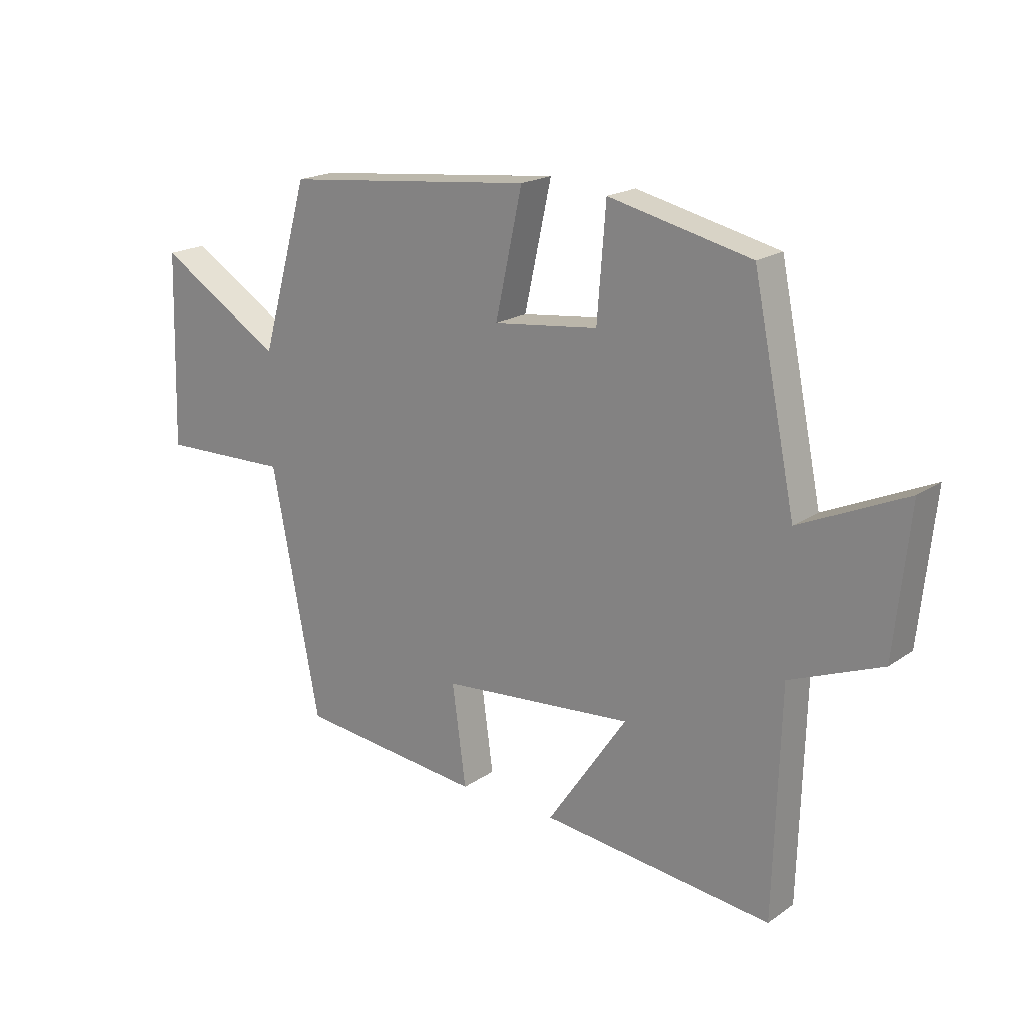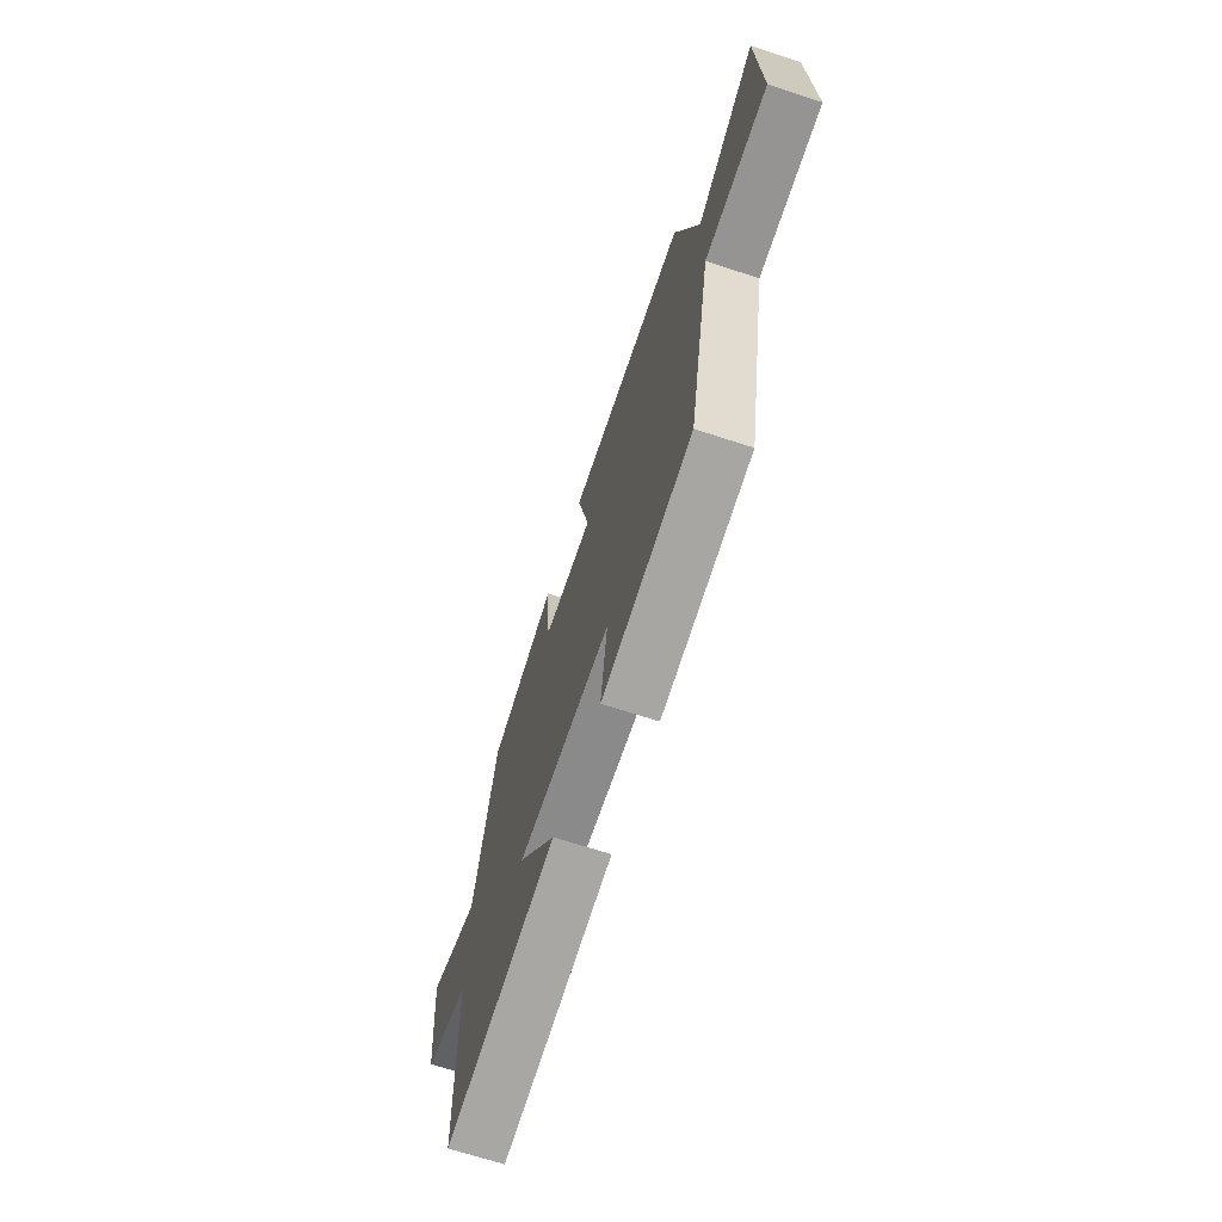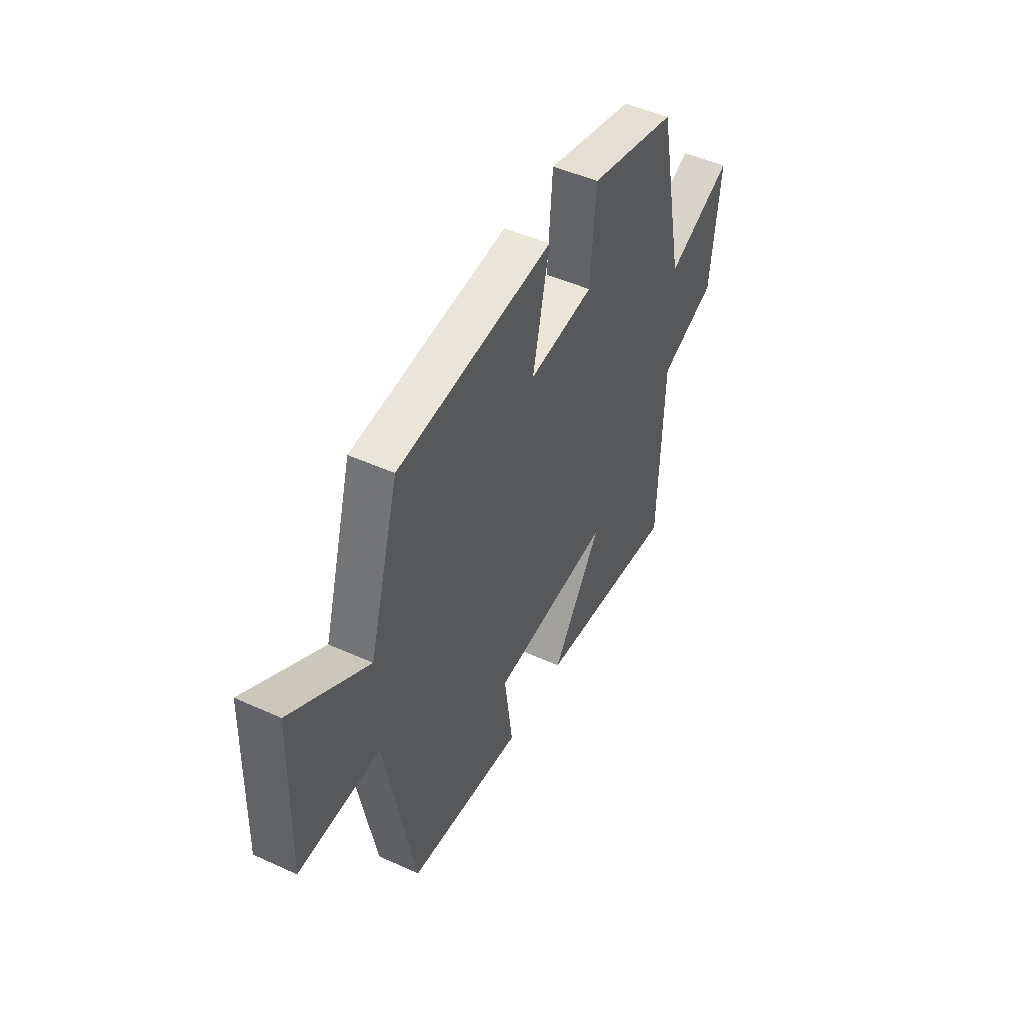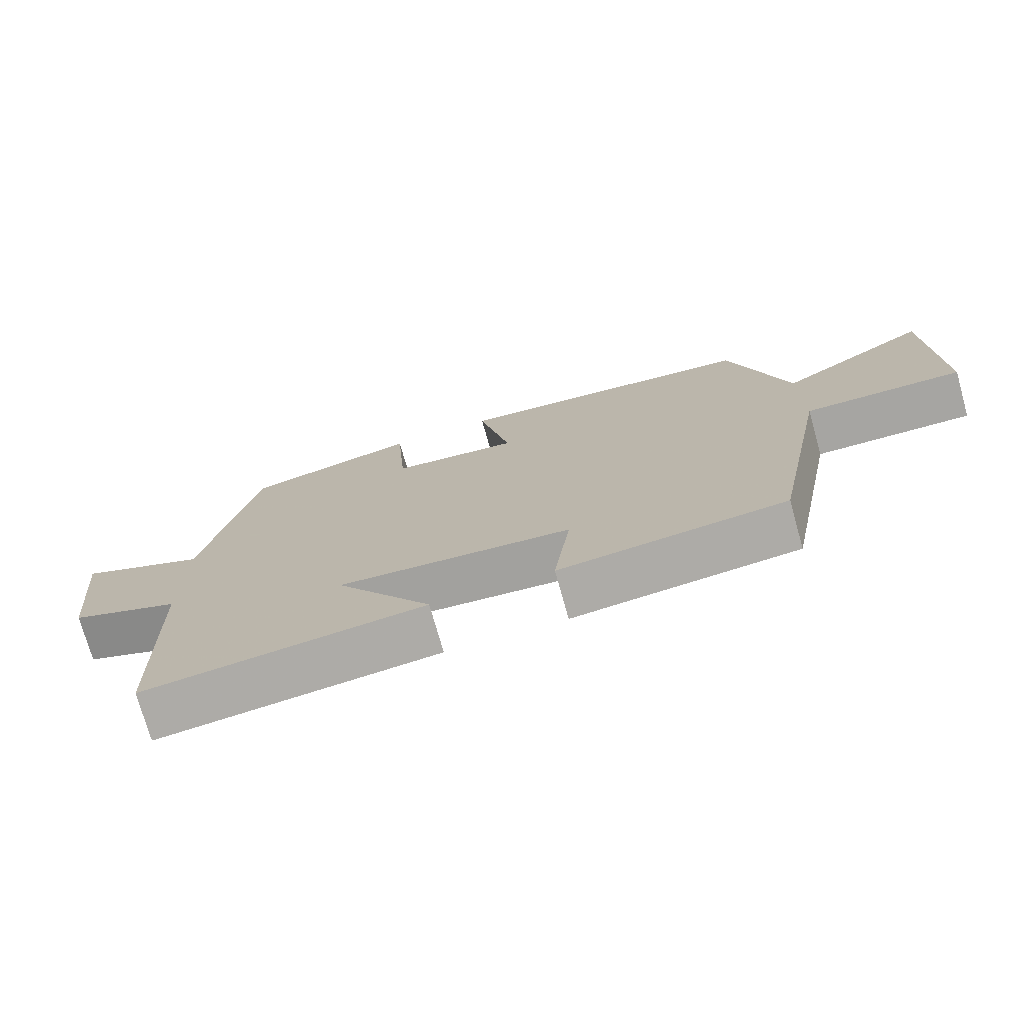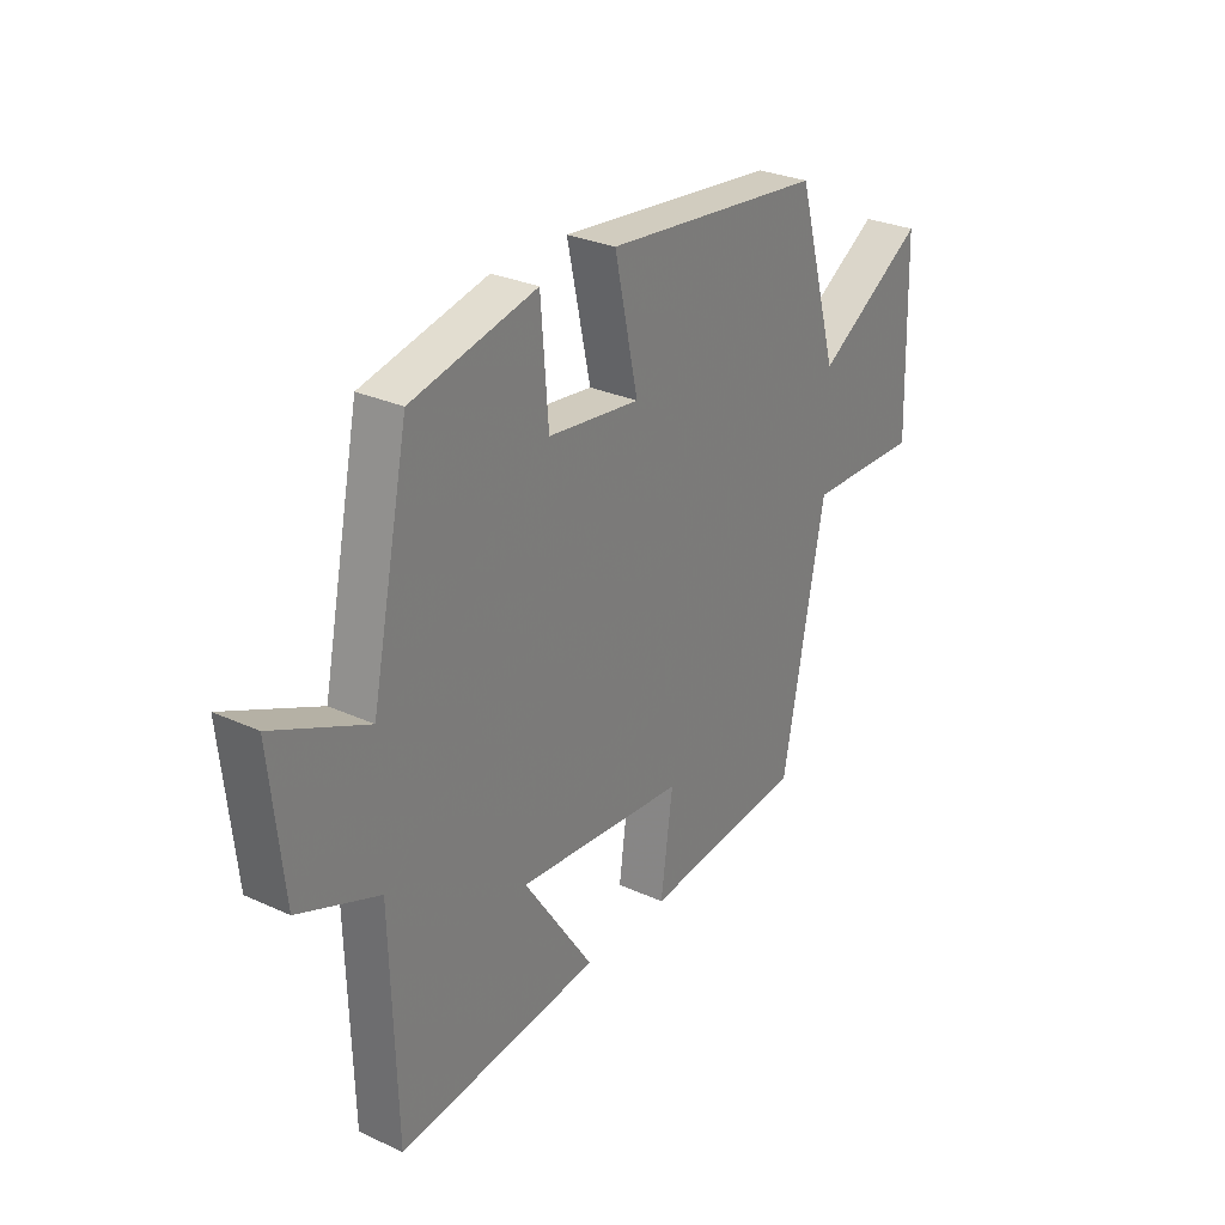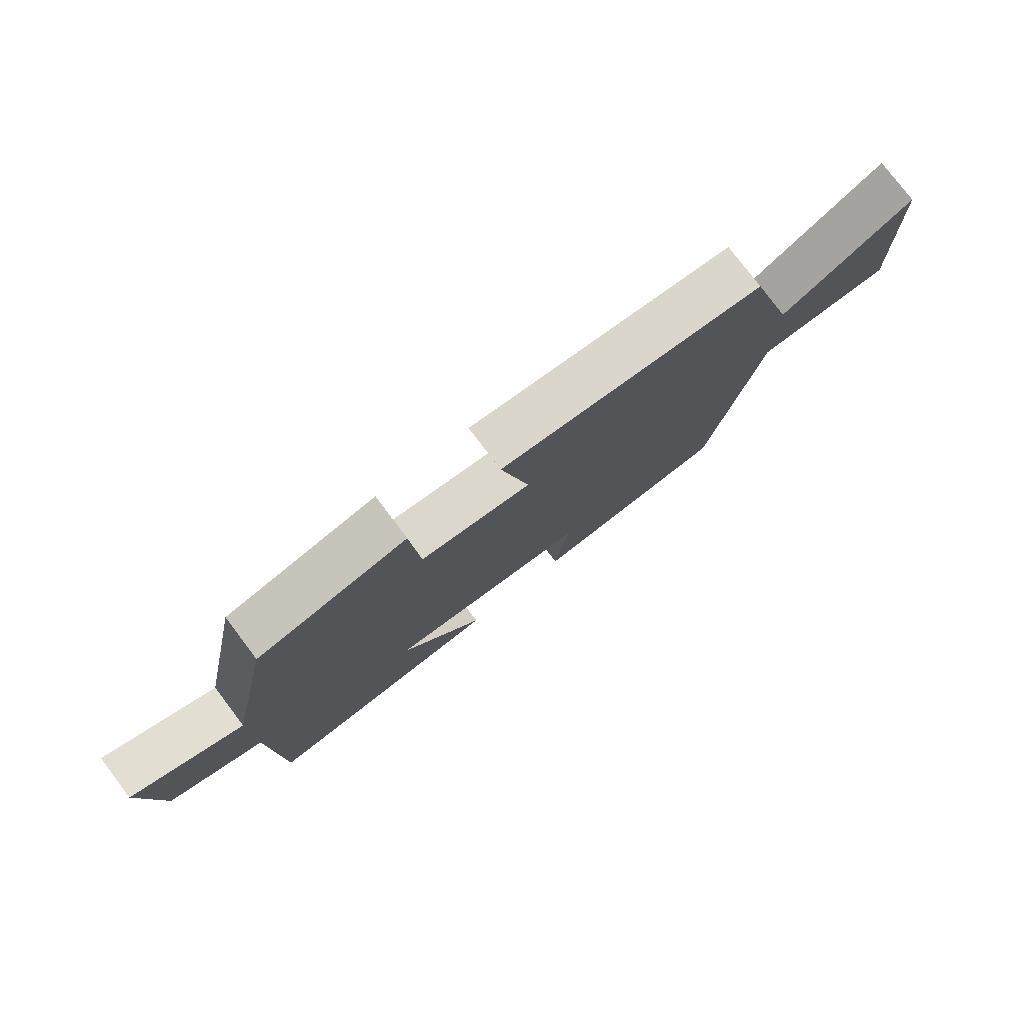
<metadata>
{"format":"obj","ext":"obj","renderer":"f3d","projection":"perspective","resolution":1024,"background":"white","views":[{"elev":19.3,"azim":38.4,"up":"+Z"},{"elev":-68.6,"azim":-108.1,"up":"+Z"},{"elev":47.6,"azim":-62.9,"up":"+Z"},{"elev":-74.4,"azim":-164.3,"up":"+Z"},{"elev":28.7,"azim":124.5,"up":"+Z"},{"elev":77.9,"azim":142.9,"up":"+Z"}]}
</metadata>
<code>
v -0.416 0.07 0.454
v 0.024 0.07 0.5
v -0.023 0.07 0.285
v 0.161 0.07 0.307
v 0.176 0.07 0.5
v 0.425 0.07 0.443
v 0.5 0.07 0.081
v 0.686 0.07 0.165
v 0.66 0.07 -0.087
v 0.5 0.07 -0.151
v 0.489 0.07 -0.544
v 0.084 0.07 -0.5
v 0.224 0.07 -0.294
v -0.114 0.07 -0.324
v -0.09 0.07 -0.5
v -0.416 0.07 -0.467
v -0.5 0.07 -0.037
v -0.728 0.07 -0.043
v -0.718 0.07 0.295
v -0.5 0.07 0.161
v -0.416 0 0.454
v 0.024 0 0.5
v -0.023 0 0.285
v 0.161 0 0.307
v 0.176 0 0.5
v 0.425 0 0.443
v 0.5 0 0.081
v 0.686 0 0.165
v 0.66 0 -0.087
v 0.5 0 -0.151
v 0.489 0 -0.544
v 0.084 0 -0.5
v 0.224 0 -0.294
v -0.114 0 -0.324
v -0.09 0 -0.5
v -0.416 0 -0.467
v -0.5 0 -0.037
v -0.728 0 -0.043
v -0.718 0 0.295
v -0.5 0 0.161
f 17 18 19 20
f 14 15 16 17
f 13 14 17 20
f 10 11 12 13
f 10 13 20 1
f 7 8 9 10
f 4 5 6 7
f 3 4 7 10
f 1 2 3
f 1 3 10
f 40 39 38 37
f 37 36 35 34
f 40 37 34 33
f 33 32 31 30
f 21 40 33 30
f 30 29 28 27
f 27 26 25 24
f 30 27 24 23
f 23 22 21
f 30 23 21
f 1 21 22 2
f 2 22 23 3
f 3 23 24 4
f 4 24 25 5
f 5 25 26 6
f 6 26 27 7
f 7 27 28 8
f 8 28 29 9
f 9 29 30 10
f 10 30 31 11
f 11 31 32 12
f 12 32 33 13
f 13 33 34 14
f 14 34 35 15
f 15 35 36 16
f 16 36 37 17
f 17 37 38 18
f 18 38 39 19
f 19 39 40 20
f 20 40 21 1

</code>
